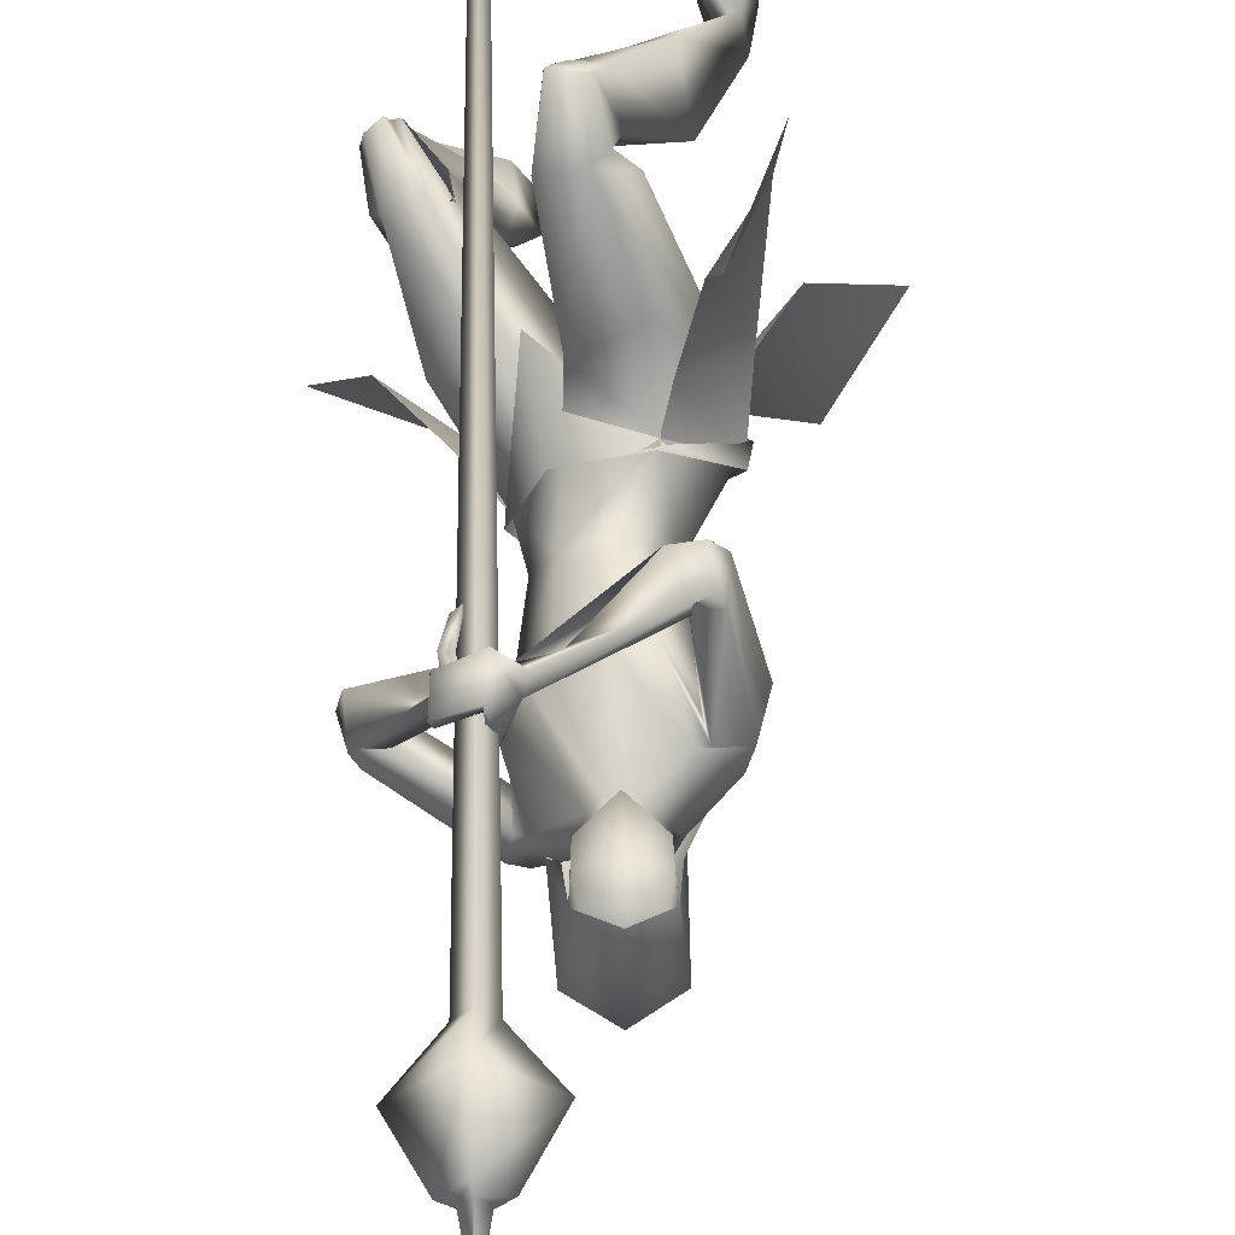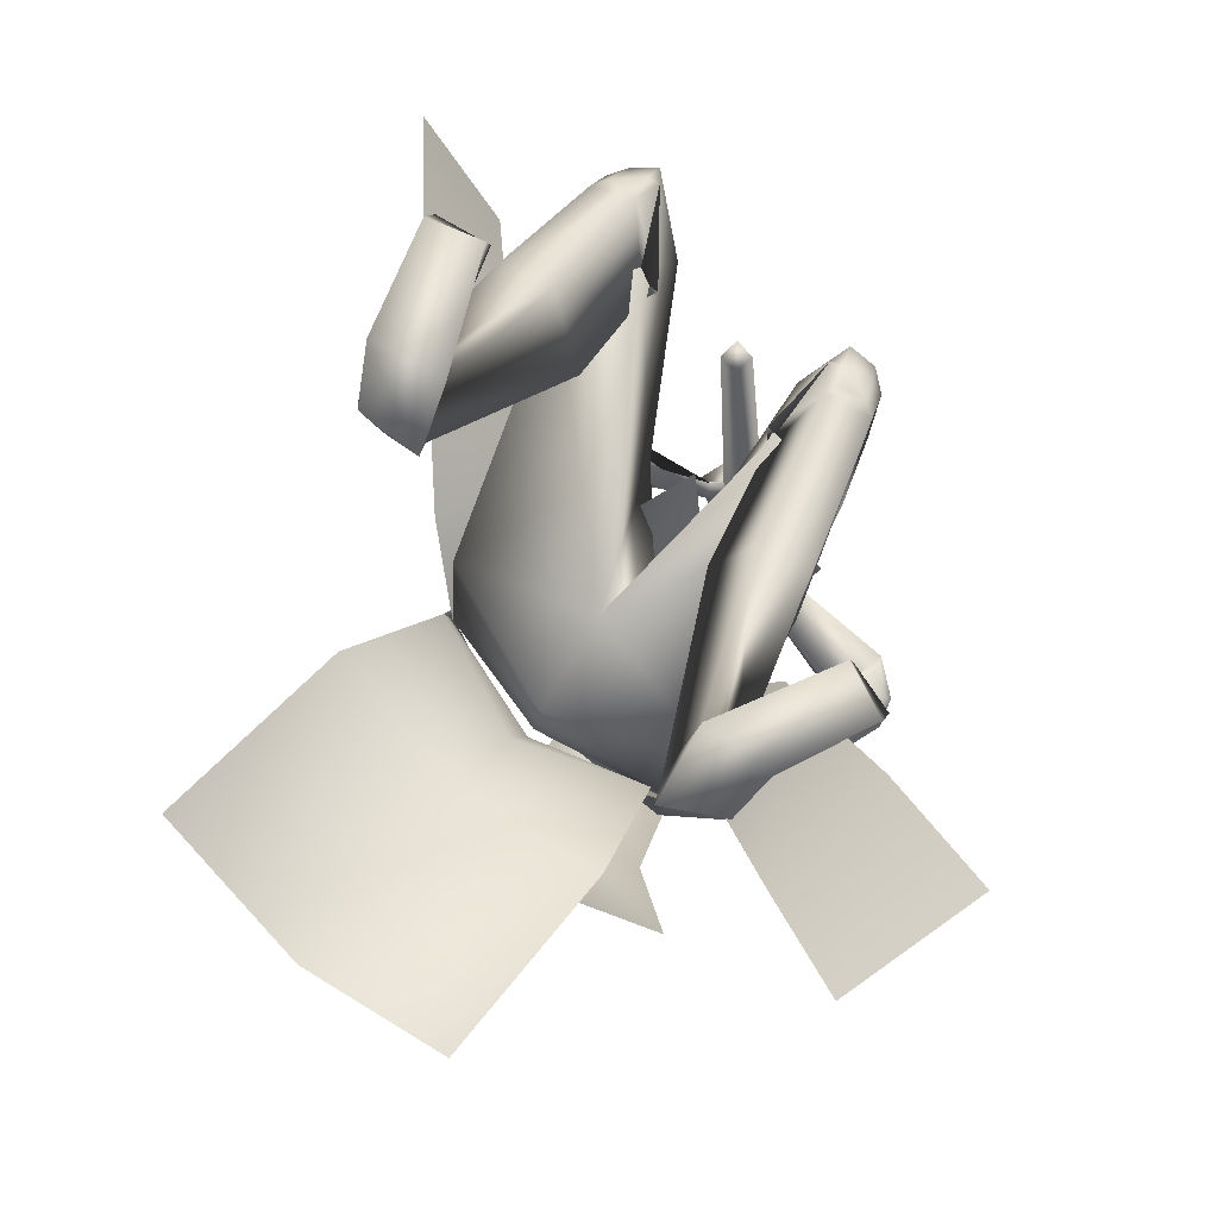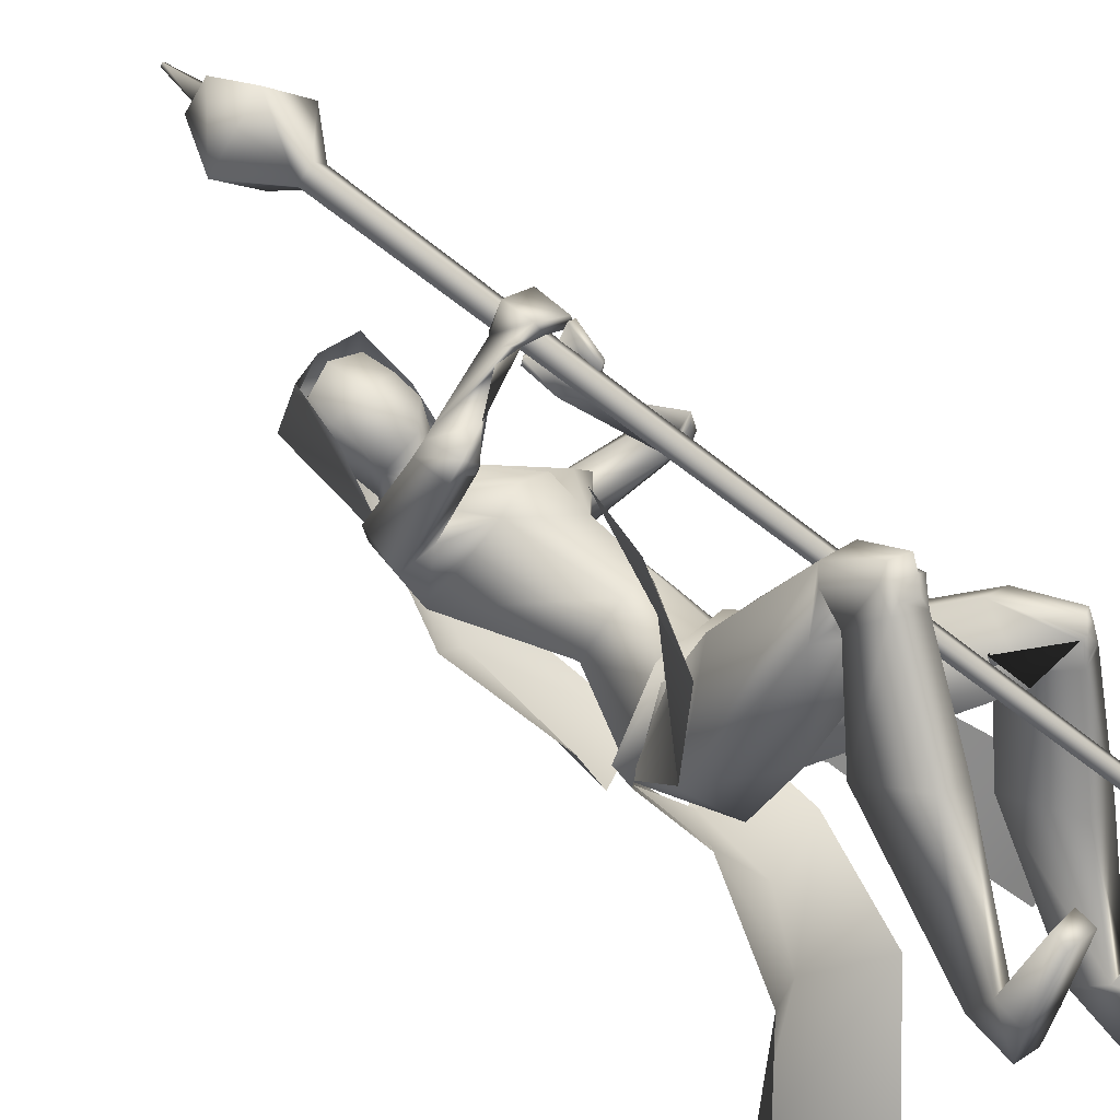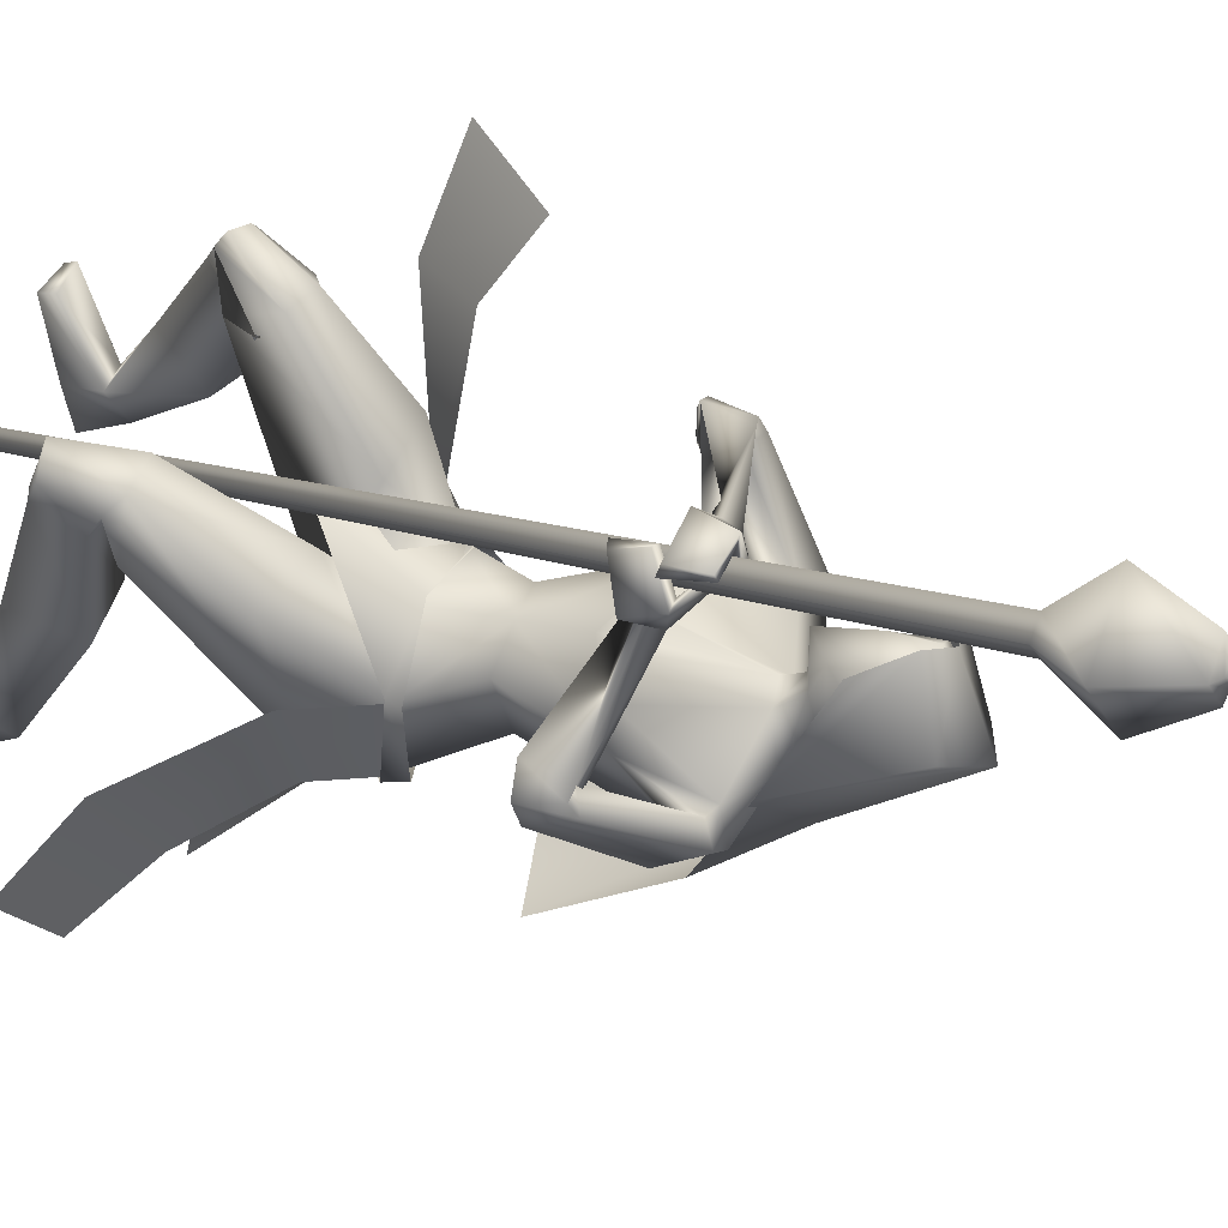
<metadata>
{"format":"obj","ext":"obj","renderer":"f3d","projection":"perspective","resolution":1024,"background":"white","views":[{"elev":55.4,"azim":178.9,"up":"+Z"},{"elev":-6.5,"azim":2.5,"up":"+Z"},{"elev":55.7,"azim":-46.9,"up":"+Z"},{"elev":20.5,"azim":119.5,"up":"+Z"}]}
</metadata>
<code>
o Cube_Cube.001
v 0.1168 -0.9988 0.009696
v 0.1304 -0.9988 -0.005388
v 0.1454 -0.9988 0.008165
v 0.1319 -0.9989 0.02325
v 0.1046 0.4185 0.01265
v 0.1296 0.4186 -0.01521
v 0.1574 0.4185 0.009823
v 0.1324 0.4185 0.03768
v 0.1362 0.5078 0.1085
v 0.2281 0.508 0.006193
v 0.1258 0.5081 -0.08571
v 0.0339 0.5079 0.01657
v 0.09007 0.6113 0.01374
v 0.1288 0.6114 -0.02936
v 0.1719 0.6114 0.009364
v 0.1332 0.6113 0.05246
v 0.132 0.619 0.03018
v 0.1496 0.6191 0.01057
v 0.13 0.6191 -0.007052
v 0.1124 0.6191 0.01256
v 0.1261 0.6961 0.01195
v 0.1307 0.6961 0.006858
v 0.1358 0.6961 0.01143
v 0.1312 0.6961 0.01652
v 0.09819 -0.378 -0.2317
v 0.04495 -0.4083 -0.346
v 0.175 -0.4826 -0.2339
v 0.1005 -0.5002 -0.3523
v 0.1059 -0.3784 -0.2244
v 0.1075 -0.3544 -0.229
v 0.05355 -0.4218 -0.3538
v 0.05029 -0.3818 -0.346
v -0.09852 -0.4369 -0.2955
v 0.08344 -0.482 -0.01806
v -0.02358 0.09977 -0.3213
v 0.06404 0.06556 -0.2696
v -0.09224 0.07501 -0.2444
v -0.01909 0.315 -0.2074
v 0.05136 0.2756 -0.1896
v -0.08954 0.2756 -0.1896
v -0.01909 0.2647 -0.0806
v 0.038 0.245 -0.06968
v -0.07618 0.245 -0.06968
v 0.0461 0.1623 -0.115
v -0.08428 0.1623 -0.115
v -0.07424 -0.03376 -0.3815
v 0.01038 -0.04408 -0.4061
v -0.1326 -0.04806 -0.3156
v -0.08019 -0.2911 -0.4415
v 0.04354 -0.2402 -0.4868
v -0.1266 -0.2809 -0.3085
v 0.03177 0.07996 -0.2492
v -0.08913 0.07996 -0.2052
v -0.0351 0.07922 -0.2448
v 0.01858 0.06434 -0.1779
v -0.03322 0.06434 -0.1591
v 0.08137 0.04556 -0.3246
v -0.154 0.04314 -0.1352
v 0.08272 0.03611 -0.272
v -0.09956 0.03596 -0.09552
v -0.0676 0.02151 -0.2586
v -0.07272 -0.1108 -0.2648
v 0.03154 -0.04526 -0.3459
v -0.152 -0.05162 -0.1886
v 0.05217 -0.1366 -0.1159
v 0.1046 -0.09132 -0.2294
v -0.05733 -0.09121 -0.05389
v 0.0462 -0.2425 -0.123
v 0.079 -0.2556 -0.1837
v -0.01926 -0.2556 -0.1013
v -0.04516 -0.2718 -0.2319
v 0.03275 -0.2533 -0.2659
v -0.09216 -0.2533 -0.1611
v 0.2671 -0.03141 -0.2338
v -0.1315 -0.02206 0.08122
v 0.2441 -0.05024 -0.2057
v -0.09237 -0.03187 0.07122
v 0.284 -0.09322 -0.2494
v -0.1376 -0.08738 0.09319
v 0.2381 -0.1016 -0.2182
v -0.08924 -0.08437 0.06245
v 0.2679 -0.03574 -0.1963
v -0.0956 -0.01777 0.09857
v 0.234 -0.04671 -0.2154
v -0.09541 -0.02974 0.05996
v 0.2859 -0.09605 -0.1695
v -0.06641 -0.07243 0.1276
v 0.234 -0.09728 -0.2087
v -0.07837 -0.07766 0.06379
v 0.099 -0.3787 -0.2333
v -0.0722 -0.3786 -0.0913
v -0.0851 -0.4451 -0.2795
v 0.04586 -0.4146 -0.3451
v -0.1724 -0.4146 -0.1619
v 0.09262 -0.4685 -0.06521
v 0.03518 -0.4191 0.007882
v -0.01316 -0.5451 -0.1726
v 0.1022 -0.4909 -0.3167
v -0.1672 -0.4806 -0.1088
v -0.07411 -0.5117 -0.2664
v 0.2424 -0.6231 0.01633
v 0.005966 -0.5175 0.2139
v 0.1888 -0.6248 0.05135
v 0.06726 -0.523 0.1962
v 0.1666 -0.7202 -0.01566
v 0.03314 -0.633 0.1677
v 0.2325 -0.6461 -0.07351
v -0.05575 -0.5609 0.1589
v 0.259 -0.7467 -0.005906
v -0.01738 -0.6361 0.251
v 0.2122 -0.7603 0.01477
v 0.02899 -0.6546 0.2332
v 0.1576 -0.6731 -0.02156
v 0.03251 -0.5928 0.1434
v 0.2377 -0.6816 -0.04337
v -0.03512 -0.5881 0.1921
v 0.1605 -0.9941 -0.3667
v -0.2005 -0.9997 0.028
v 0.0998 -1.003 -0.3189
v -0.1286 -0.9986 -0.01089
v 0.05739 -1.003 -0.392
v -0.1529 -0.998 -0.07952
v 0.1249 -0.9887 -0.4039
v -0.2084 -0.9998 -0.03678
v 0.09101 -0.9525 -0.3413
v -0.1526 -0.9512 -0.01892
v 0.1286 -0.9467 -0.3527
v -0.1826 -0.9458 0.009508
v 0.06175 -0.9127 -0.3599
v -0.1556 -0.9129 -0.05356
v 0.09391 -0.9157 -0.384
v -0.1935 -0.9213 -0.04469
v 0.2654 -0.9731 -0.3092
v -0.1419 -0.9731 0.1468
v 0.233 -0.9674 -0.2615
v -0.09156 -0.9674 0.1187
v 0.2297 -0.9991 -0.2636
v -0.0934 -0.9991 0.1152
v 0.2588 -0.9991 -0.3176
v -0.1497 -0.9991 0.1395
v 0.1598 -0.06099 0.026
v 0.1792 0.0145 0.02996
v 0.1718 -0.000777 0.04387
v 0.1815 0.0784 0.02989
v 0.1452 -0.06758 0.03421
v 0.1804 0.007775 0.01332
v 0.1603 0.002614 0.04477
v 0.1754 0.0799 0.01966
v 0.1334 -0.003441 -0.06225
v 0.0826 0.0594 0.04256
v 0.1392 -0.02813 -0.05483
v 0.07408 0.03055 0.0514
v 0.1362 -0.04342 -0.03542
v 0.09241 0.01643 0.04564
v 0.1228 -0.01569 -0.05544
v 0.0856 0.04573 0.03325
v 0.03938 -0.395 -0.1312
v 0.1951 -0.4883 -0.1151
v -0.06826 -0.4271 0.05902
v 0.1656 0.01679 -0.0286
v 0.1227 0.07776 0.05925
v 0.1677 -0.04456 -0.04566
v 0.1154 0.01504 0.07429
v 0.1466 -0.05002 -0.02176
v 0.1264 0.008045 0.04512
v 0.1419 0.01312 -0.01878
v 0.1193 0.07038 0.03696
v 0.1094 0.02959 -0.003398
v 0.1192 0.07584 -0.007569
v 0.1135 0.03207 -0.002406
v 0.1221 0.07928 -0.005717
v 0.1091 0.03306 -0.02127
v 0.1036 0.08185 -0.000299
v 0.1133 0.03599 -0.02009
v 0.1067 0.08572 0.001424
v 0.1004 -0.739 -0.1475
v -0.02504 -0.6973 0.04735
v 0.1855 -0.7253 -0.1968
v -0.1178 -0.677 0.07625
v 0.1994 -0.8437 -0.1662
v -0.09842 -0.7788 0.1426
v 0.1437 -0.8461 -0.1435
v -0.04528 -0.7881 0.1159
v 0.1096 0.04289 -0.3175
v -0.1645 0.04068 -0.08566
v 0.09971 0.0264 -0.2825
v -0.1174 0.03208 -0.1016
v 0.08976 -0.03298 -0.2873
v -0.1082 -0.02653 -0.1213
v 0.1139 -0.03366 -0.3515
v -0.1859 -0.04138 -0.08826
v 0.08883 -0.07482 -0.1152
v 0.04654 -0.07482 -0.07967
v 0.1273 -0.07287 -0.1619
v -0.006171 -0.07287 -0.0499
v 0.2807 -0.03907 -0.2135
v -0.116 -0.02564 0.1023
v 0.2506 -0.05367 -0.2013
v -0.08919 -0.03447 0.0795
v 0.2966 -0.09898 -0.2182
v -0.1129 -0.08666 0.1173
v 0.2463 -0.1039 -0.2086
v -0.0825 -0.08483 0.07417
v 0.1586 -0.6613 0.000663
v 0.04843 -0.5761 0.1536
v 0.2576 -0.6465 -0.008086
v -0.02215 -0.5422 0.2165
v 0.2688 -0.7247 0.02121
v -0.003657 -0.6068 0.2673
v 0.2187 -0.7428 0.05096
v 0.05193 -0.6281 0.2539
v 0.232 -0.7433 0.04697
v 0.04041 -0.6266 0.2615
v 0.2598 -0.7331 0.03038
v 0.009456 -0.6146 0.2688
v 0.2279 -0.7544 0.02448
v 0.02614 -0.6433 0.2487
v 0.2534 -0.7467 0.01256
v 0.000428 -0.6331 0.2578
v 0.2388 -0.731 0.06763
v 0.05142 -0.6086 0.2749
v 0.2631 -0.72 0.04965
v 0.02165 -0.597 0.2785
v 0.2566 -0.1069 -0.2111
v -0.08827 -0.08927 0.08294
v 0.2855 -0.1041 -0.2166
v -0.1057 -0.0903 0.1077
v 0.2506 -0.103 -0.2062
v -0.08197 -0.08402 0.07996
v 0.2792 -0.1026 -0.1861
v -0.07664 -0.08168 0.1144
v 0.2556 -0.1061 -0.2239
v -0.09984 -0.09136 0.07666
v 0.2831 -0.1033 -0.2319
v -0.119 -0.09287 0.09903
v 0.001045 0.06434 -0.1455
v 0.05273 -0.07959 -0.1152
v -0.01909 0.1444 -0.2368
v 0.01841 0.1295 -0.2216
v -0.05659 0.1295 -0.2216
v -0.01909 0.2171 -0.2578
v 0.03929 0.1862 -0.1745
v -0.07747 0.1862 -0.1745
v 0.03536 0.2734 -0.1819
v -0.07354 0.2734 -0.1819
v -0.01909 0.2879 -0.1851
v 0.02505 0.1106 -0.1495
v -0.06323 0.1106 -0.1495
v -0.01909 0.08759 -0.1432
v 0.02804 0.233 -0.09304
v -0.06621 0.233 -0.09304
v -0.01909 0.2471 -0.08075
v 0.03451 0.1368 -0.1069
v -0.07269 0.1368 -0.1069
v -0.01909 0.08961 -0.08939
v 0.3656 -0.7517 -0.4582
v 0.2199 -0.7627 -0.5622
v -0.2041 -0.4438 0.3726
v -0.133 -0.3004 0.2917
v -0.1849 -0.4936 -0.0636
v -0.08829 -0.414 -0.02816
v -0.1732 -0.4083 -0.163
v -0.07121 -0.3777 -0.09303
v 0.05697 -0.3509 -0.1102
v -0.1105 -0.5845 -0.3098
v -0.1741 -0.3818 -0.1577
v -0.1823 -0.4218 -0.1559
v -0.06883 -0.3544 -0.08107
v -0.07907 -0.3727 -0.09503
v -0.2923 -0.7306 -0.5272
v -0.1368 -0.8448 -0.6146
v -0.1005 -0.5779 -0.2986
v 0.03943 -0.5377 -0.3459
v -0.09136 -0.4482 -0.2877
v 0.05016 -0.4184 -0.3491
v -0.1763 -0.4184 -0.159
v -0.1713 -0.5377 -0.169
v -0.4054 -0.8448 -0.3892
v -0.1515 -0.6642 -0.3594
v -0.000959 -0.7157 -0.4403
v -0.2573 -0.7157 -0.2252
v 0.04301 0.2298 -0.1782
v -0.08119 0.2298 -0.1782
v -0.01909 0.2525 -0.2214
v 0.03607 0.1849 -0.09999
v -0.07425 0.1849 -0.09999
v -0.01909 0.1792 -0.07843
v 0.038 0.245 -0.06968
v 0.2735 -0.6765 -0.3435
v 0.1556 -0.6559 -0.4531
v -0.1964 -0.5159 0.1987
v -0.1185 -0.3878 0.1782
f 1 2 3
f 1 3 4
f 1 5 6
f 1 6 2
f 2 6 7
f 2 7 3
f 3 7 8
f 3 8 4
f 5 1 4
f 5 4 8
f 5 8 9
f 5 9 12
f 8 7 10
f 8 10 9
f 7 6 11
f 7 11 10
f 6 5 12
f 6 12 11
f 11 12 13
f 11 13 14
f 10 11 14
f 10 14 15
f 9 10 15
f 9 15 16
f 12 9 16
f 12 16 13
f 13 16 17
f 13 17 20
f 16 15 18
f 16 18 17
f 15 14 19
f 15 19 18
f 14 13 20
f 14 20 19
f 19 20 21
f 19 21 22
f 18 19 22
f 18 22 23
f 17 18 23
f 17 23 24
f 20 17 24
f 20 24 21
f 21 24 23
f 21 23 22
f 26 25 27
f 26 27 28
f 29 31 32
f 29 32 30
f 31 265 33
f 31 33 32
f 29 30 264
f 29 264 34
f 36 35 38
f 36 38 39
f 38 35 37
f 38 37 40
f 39 38 41
f 39 41 42
f 41 38 40
f 41 40 43
f 36 39 42
f 36 42 44
f 43 40 37
f 43 37 45
f 35 36 47
f 35 47 46
f 48 37 35
f 48 35 46
f 46 47 50
f 46 50 49
f 51 48 46
f 51 46 49
f 52 55 59
f 52 59 57
f 60 56 53
f 60 53 58
f 52 57 61
f 52 61 54
f 61 58 53
f 61 53 54
f 61 57 63
f 61 63 62
f 64 58 61
f 64 61 62
f 66 65 68
f 66 68 69
f 68 65 67
f 68 67 70
f 62 63 72
f 62 72 71
f 73 64 62
f 73 62 71
f 63 66 69
f 63 69 72
f 70 67 64
f 70 64 73
f 71 72 93
f 71 93 92
f 94 73 71
f 94 71 92
f 72 69 90
f 72 90 93
f 91 70 73
f 91 73 94
f 93 98 100
f 93 100 92
f 100 99 94
f 100 94 92
f 117 119 121
f 117 121 123
f 122 120 118
f 122 118 124
f 129 121 119
f 129 119 125
f 120 122 130
f 120 130 126
f 131 123 121
f 131 121 129
f 122 124 132
f 122 132 130
f 127 117 123
f 127 123 131
f 124 118 128
f 124 128 132
f 127 125 135
f 127 135 133
f 136 126 128
f 136 128 134
f 117 127 133
f 117 133 139
f 134 128 118
f 134 118 140
f 125 119 137
f 125 137 135
f 138 120 126
f 138 126 136
f 119 117 139
f 119 139 137
f 140 118 120
f 140 120 138
f 135 137 139
f 135 139 133
f 140 138 136
f 140 136 134
f 141 143 147
f 141 147 145
f 148 144 142
f 148 142 146
f 68 157 90
f 68 90 69
f 91 157 68
f 91 68 70
f 90 157 95
f 90 95 158
f 96 157 91
f 96 91 159
f 90 158 98
f 90 98 93
f 99 159 91
f 99 91 94
f 149 160 162
f 149 162 151
f 163 161 150
f 163 150 152
f 160 143 141
f 160 141 162
f 142 144 161
f 142 161 163
f 151 162 164
f 151 164 153
f 165 163 152
f 165 152 154
f 162 141 145
f 162 145 164
f 146 142 163
f 146 163 165
f 166 147 143
f 166 143 160
f 144 148 167
f 144 167 161
f 153 164 166
f 153 166 155
f 167 165 154
f 167 154 156
f 164 145 147
f 164 147 166
f 148 146 165
f 148 165 167
f 166 160 170
f 166 170 168
f 171 161 167
f 171 167 169
f 155 166 168
f 155 168 172
f 169 167 156
f 169 156 173
f 160 149 174
f 160 174 170
f 175 150 161
f 175 161 171
f 149 155 172
f 149 172 174
f 173 156 150
f 173 150 175
f 172 168 170
f 172 170 174
f 171 169 173
f 171 173 175
f 115 178 176
f 115 176 113
f 177 179 116
f 177 116 114
f 178 131 129
f 178 129 176
f 130 132 179
f 130 179 177
f 109 180 178
f 109 178 115
f 179 181 110
f 179 110 116
f 180 127 131
f 180 131 178
f 132 128 181
f 132 181 179
f 111 182 180
f 111 180 109
f 181 183 112
f 181 112 110
f 182 125 127
f 182 127 180
f 128 126 183
f 128 183 181
f 113 176 182
f 113 182 111
f 183 177 114
f 183 114 112
f 176 129 125
f 176 125 182
f 126 130 177
f 126 177 183
f 95 97 105
f 95 105 103
f 106 97 96
f 106 96 104
f 98 158 101
f 98 101 107
f 102 159 99
f 102 99 108
f 97 98 107
f 97 107 105
f 108 99 97
f 108 97 106
f 101 158 95
f 101 95 103
f 96 159 102
f 96 102 104
f 82 84 149
f 82 149 151
f 150 85 83
f 150 83 152
f 82 151 153
f 82 153 86
f 154 152 83
f 154 83 87
f 84 88 155
f 84 155 149
f 156 89 85
f 156 85 150
f 86 153 155
f 86 155 88
f 156 154 87
f 156 87 89
f 59 186 184
f 59 184 57
f 185 187 60
f 185 60 58
f 186 76 74
f 186 74 184
f 75 77 187
f 75 187 185
f 66 188 186
f 66 186 59
f 187 189 67
f 187 67 60
f 188 80 76
f 188 76 186
f 77 81 189
f 77 189 187
f 63 190 188
f 63 188 66
f 189 191 64
f 189 64 67
f 190 78 80
f 190 80 188
f 81 79 191
f 81 191 189
f 57 184 190
f 57 190 63
f 191 185 58
f 191 58 64
f 184 74 78
f 184 78 190
f 79 75 185
f 79 185 191
f 97 100 98
f 99 100 97
f 95 157 97
f 97 157 96
f 59 194 66
f 67 195 60
f 55 192 194
f 55 194 59
f 195 193 56
f 195 56 60
f 65 66 194
f 65 194 192
f 195 67 65
f 195 65 193
f 76 198 196
f 76 196 74
f 197 199 77
f 197 77 75
f 198 84 82
f 198 82 196
f 83 85 199
f 83 199 197
f 74 196 200
f 74 200 78
f 201 197 75
f 201 75 79
f 196 82 86
f 196 86 200
f 87 83 197
f 87 197 201
f 80 202 198
f 80 198 76
f 199 203 81
f 199 81 77
f 202 88 84
f 202 84 198
f 85 89 203
f 85 203 199
f 107 206 204
f 107 204 105
f 205 207 108
f 205 108 106
f 206 115 113
f 206 113 204
f 114 116 207
f 114 207 205
f 101 208 206
f 101 206 107
f 207 209 102
f 207 102 108
f 208 109 115
f 208 115 206
f 116 110 209
f 116 209 207
f 105 204 210
f 105 210 103
f 211 205 106
f 211 106 104
f 204 113 111
f 204 111 210
f 112 114 205
f 112 205 211
f 210 111 216
f 210 216 212
f 217 112 211
f 217 211 213
f 103 210 212
f 103 212 220
f 213 211 104
f 213 104 221
f 109 208 214
f 109 214 218
f 215 209 110
f 215 110 219
f 208 101 222
f 208 222 214
f 223 102 209
f 223 209 215
f 111 109 218
f 111 218 216
f 219 110 112
f 219 112 217
f 101 103 220
f 101 220 222
f 221 104 102
f 221 102 223
f 220 212 214
f 220 214 222
f 215 213 221
f 215 221 223
f 212 216 218
f 212 218 214
f 219 217 213
f 219 213 215
f 88 202 224
f 88 224 228
f 225 203 89
f 225 89 229
f 202 80 232
f 202 232 224
f 233 81 203
f 233 203 225
f 200 86 230
f 200 230 226
f 231 87 201
f 231 201 227
f 78 200 226
f 78 226 234
f 227 201 79
f 227 79 235
f 86 88 228
f 86 228 230
f 229 89 87
f 229 87 231
f 80 78 234
f 80 234 232
f 235 79 81
f 235 81 233
f 234 226 224
f 234 224 232
f 225 227 235
f 225 235 233
f 226 230 228
f 226 228 224
f 229 231 227
f 229 227 225
f 192 55 236
f 192 236 237
f 236 56 193
f 236 193 237
f 65 192 237
f 237 193 65
f 253 247 239
f 253 239 242
f 240 248 254
f 240 254 243
f 238 241 242
f 238 242 239
f 243 241 238
f 243 238 240
f 250 244 246
f 250 246 252
f 246 245 251
f 246 251 252
f 255 249 247
f 255 247 253
f 248 249 255
f 248 255 254
f 52 239 247
f 52 247 55
f 248 240 53
f 248 53 56
f 52 54 238
f 52 238 239
f 238 54 53
f 238 53 240
f 55 247 249
f 55 249 236
f 249 248 56
f 249 56 236
f 262 260 261
f 262 261 263
f 269 34 264
f 269 264 268
f 267 266 33
f 267 33 265
f 269 268 266
f 269 266 267
f 274 275 273
f 274 273 272
f 274 272 277
f 274 277 276
f 273 280 279
f 273 279 272
f 280 271 270
f 280 270 279
f 277 272 279
f 277 279 281
f 281 279 270
f 281 270 278
f 242 282 285
f 242 285 253
f 282 244 250
f 282 250 285
f 245 283 286
f 245 286 251
f 283 243 254
f 283 254 286
f 244 282 284
f 244 284 246
f 282 242 241
f 282 241 284
f 243 283 284
f 243 284 241
f 283 245 246
f 283 246 284
f 286 287 252
f 286 252 251
f 285 250 252
f 285 252 287
f 286 254 255
f 286 255 287
f 285 287 255
f 285 255 253
f 27 289 290
f 27 290 28
f 289 256 257
f 289 257 290
f 260 291 292
f 260 292 261
f 291 258 259
f 291 259 292

</code>
